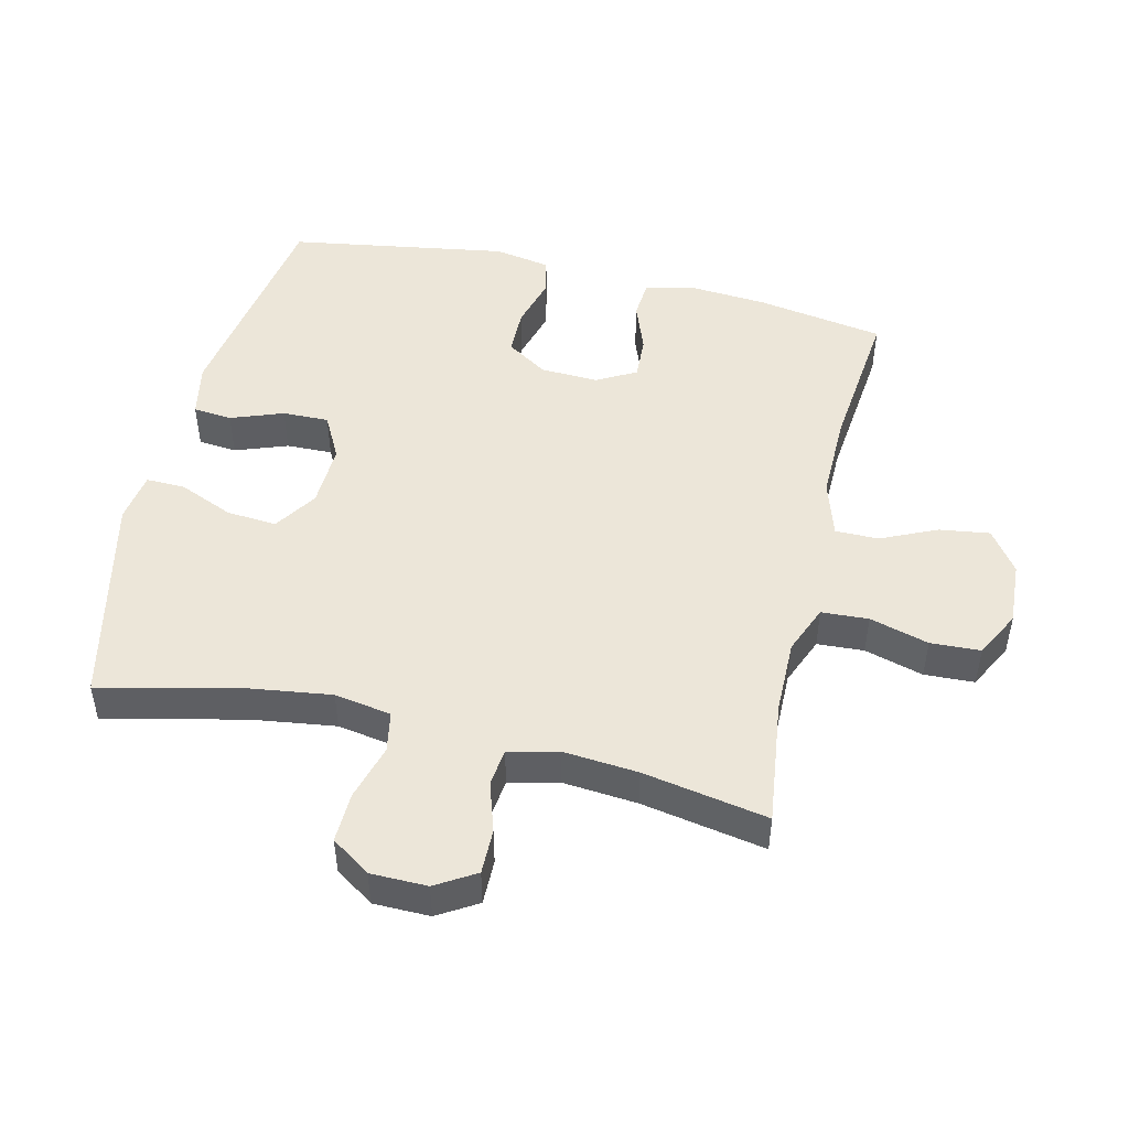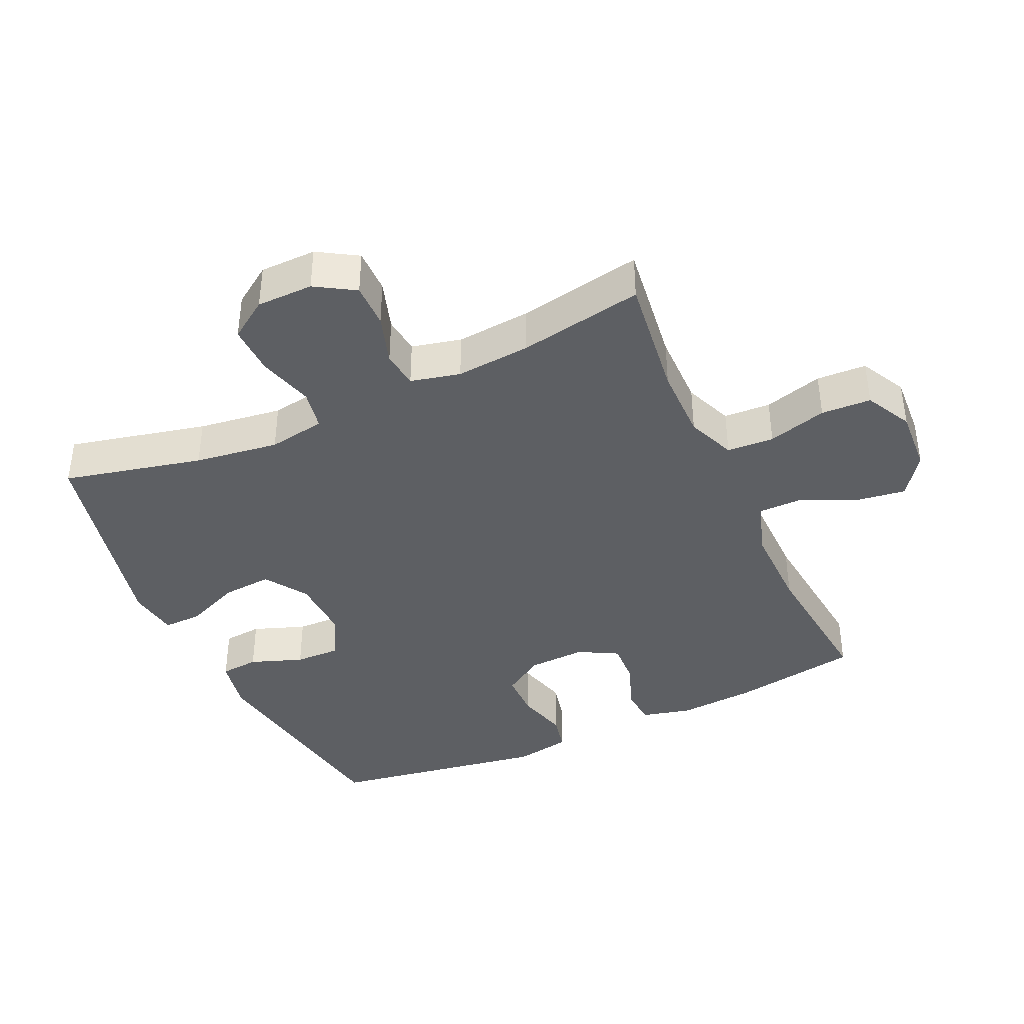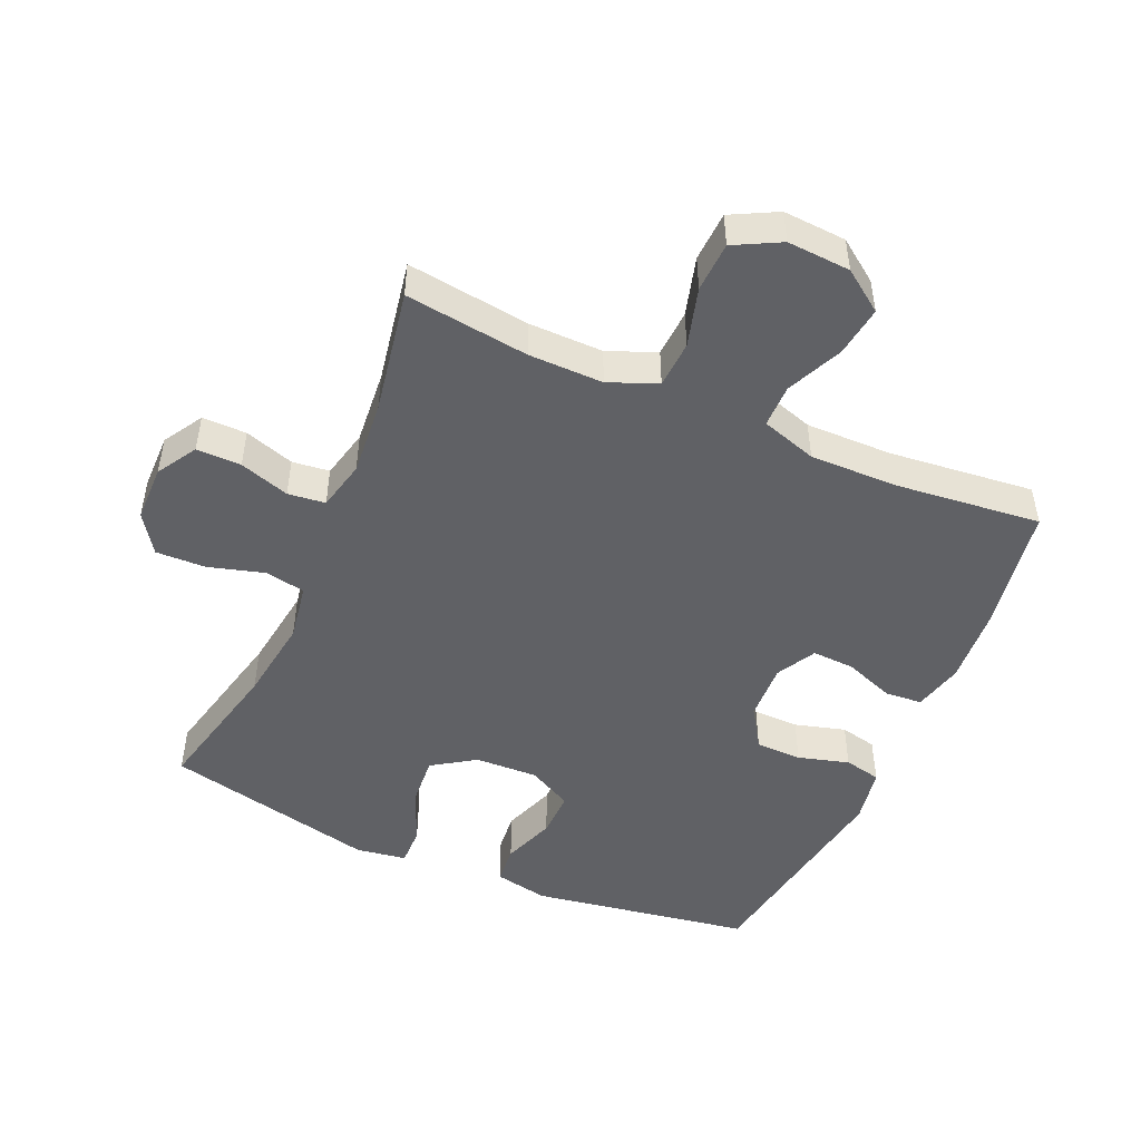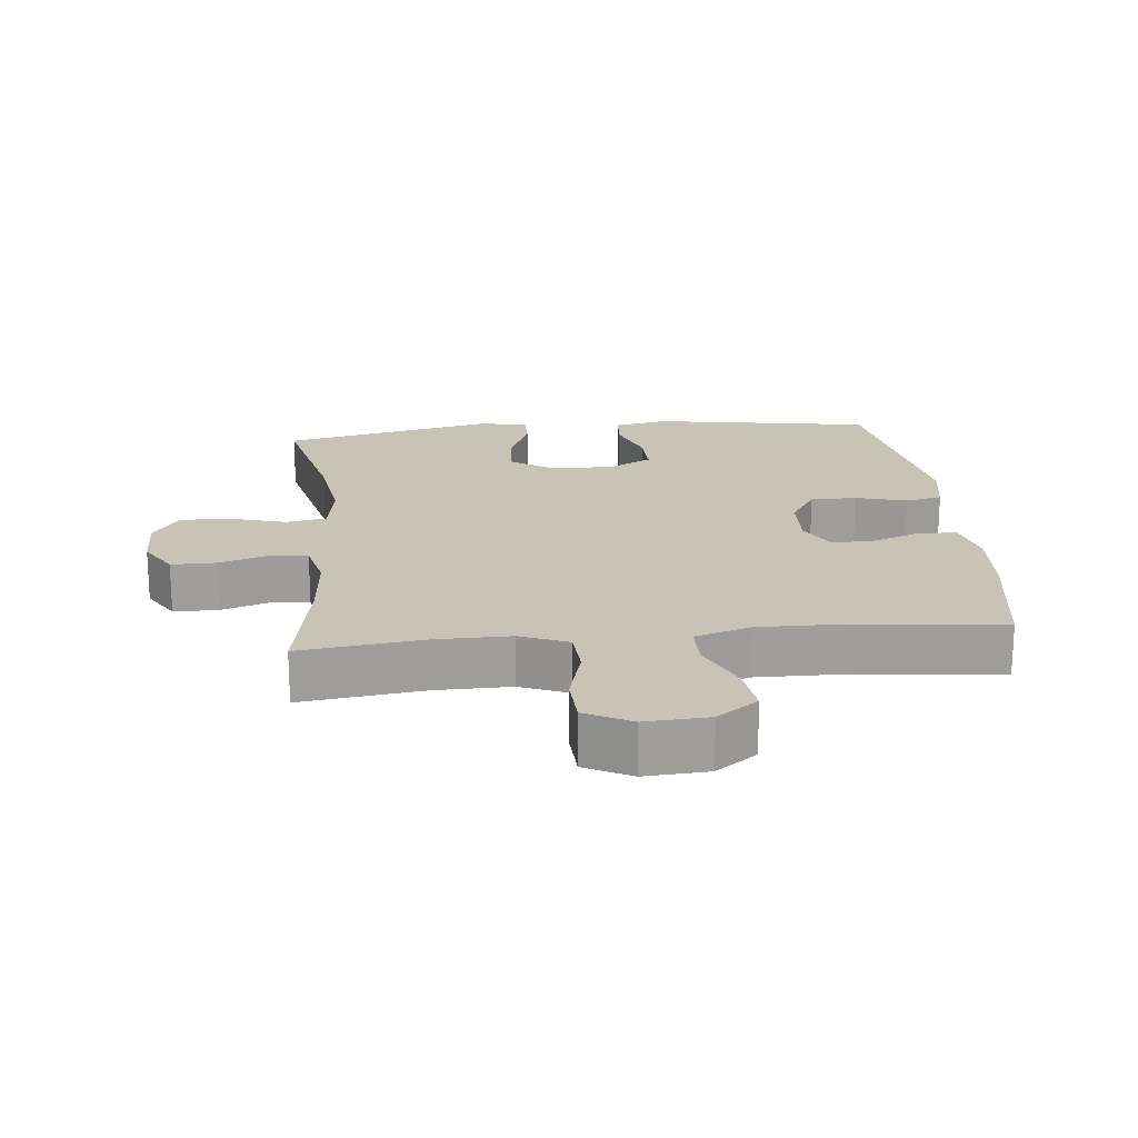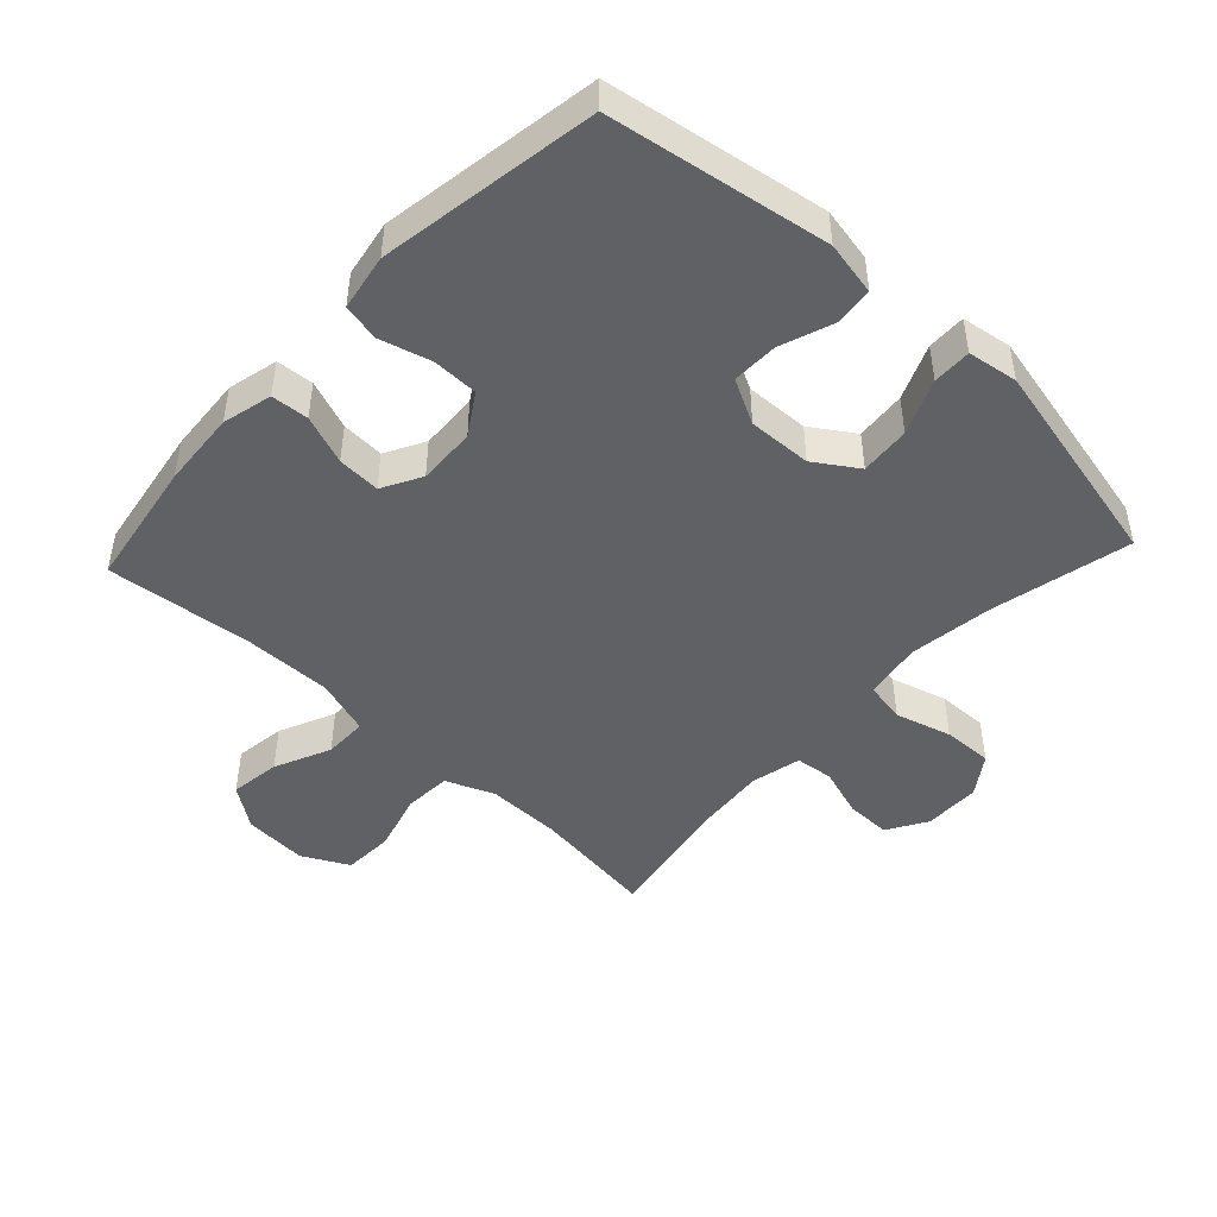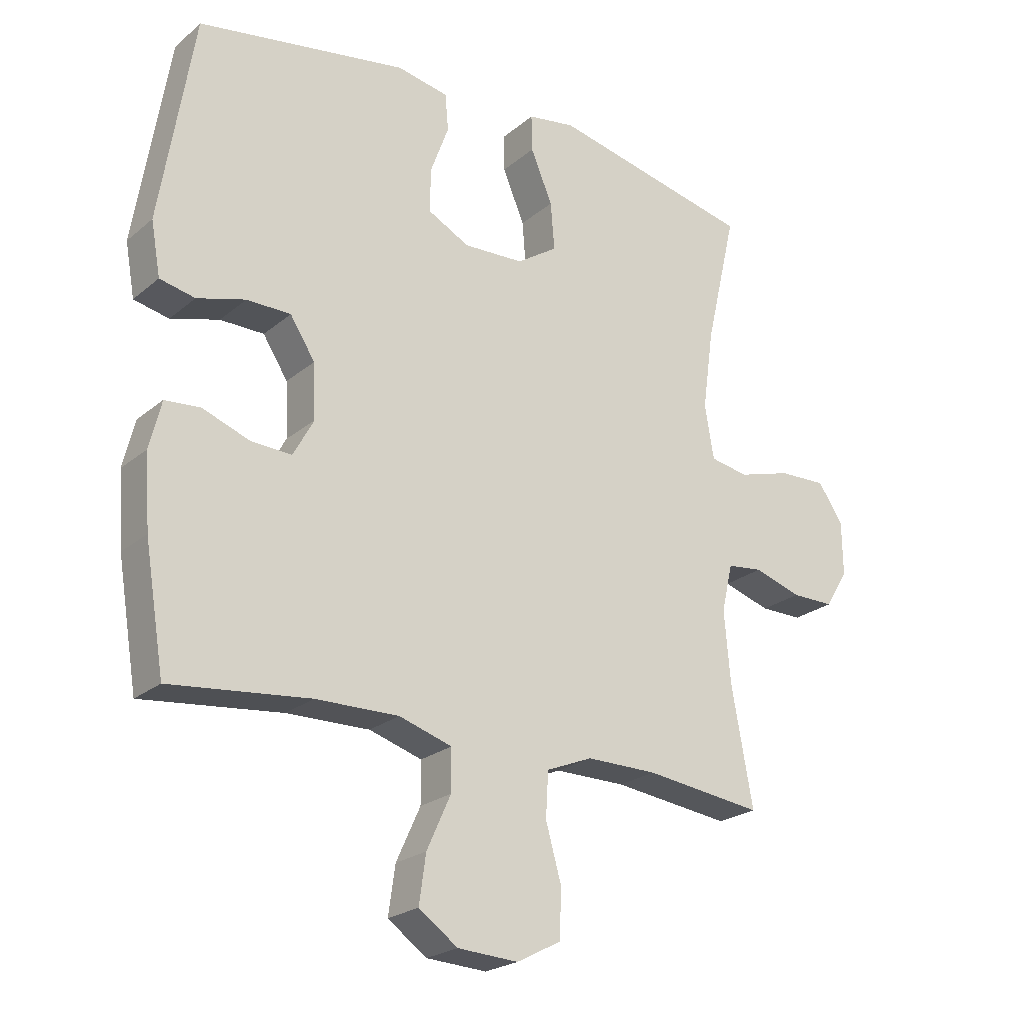
<metadata>
{"format":"obj","ext":"obj","renderer":"f3d","projection":"perspective","resolution":1024,"background":"white","views":[{"elev":48.9,"azim":103.3,"up":"+Y"},{"elev":-40.1,"azim":114.6,"up":"+Y"},{"elev":-48.9,"azim":156.3,"up":"+Y"},{"elev":19.6,"azim":174.2,"up":"+Y"},{"elev":-47.3,"azim":-43.0,"up":"+Y"},{"elev":-22.9,"azim":-35.9,"up":"+Z"}]}
</metadata>
<code>
o path1830_path1830.001
v 0.1535 0.0375 0.6046
v 0.0754 0.0375 0.5924
v 0.07655 0.0375 0.5323
v 0.1124 0.0375 0.447
v 0.1187 0.0375 0.3689
v 0.05217 0.0375 0.3249
v -0.04639 0.0375 0.3208
v -0.1153 0.0375 0.3571
v -0.1136 0.0375 0.429
v -0.08373 0.0375 0.5106
v -0.08907 0.0375 0.5708
v -0.1733 0.0375 0.5874
v -0.5166 0.0375 0.5306
v -0.572 0.0375 0.1899
v -0.5565 0.0375 0.1026
v -0.4988 0.0375 0.09002
v -0.4195 0.0375 0.1125
v -0.3475 0.0375 0.1117
v -0.3068 0.0375 0.04826
v -0.303 0.0375 -0.04164
v -0.3365 0.0375 -0.103
v -0.4034 0.0375 -0.09965
v -0.4801 0.0375 -0.07107
v -0.5383 0.0375 -0.07557
v -0.5576 0.0375 -0.1534
v -0.5492 0.0375 -0.2725
v -0.5166 0.0375 -0.4713
v -0.2882 0.0375 -0.4469
v -0.1523 0.0375 -0.445
v -0.06559 0.0375 -0.4724
v -0.06545 0.0375 -0.5398
v -0.1049 0.0375 -0.6268
v -0.1159 0.0375 -0.7053
v -0.05204 0.0375 -0.7513
v 0.04672 0.0375 -0.7571
v 0.1186 0.0375 -0.7197
v 0.1222 0.0375 -0.6417
v 0.09642 0.0375 -0.5497
v 0.1006 0.0375 -0.4764
v 0.176 0.0375 -0.4457
v 0.2917 0.0375 -0.4466
v 0.4851 0.0375 -0.4713
v 0.45 0.0375 -0.2769
v 0.44 0.0375 -0.1601
v 0.4582 0.0375 -0.08263
v 0.5163 0.0375 -0.07576
v 0.5942 0.0375 -0.1007
v 0.6637 0.0375 -0.1012
v 0.7012 0.0375 -0.03936
v 0.7002 0.0375 0.04889
v 0.6588 0.0375 0.1094
v 0.581 0.0375 0.1069
v 0.494 0.0375 0.08181
v 0.4313 0.0375 0.0934
v 0.4164 0.0375 0.1822
v 0.4347 0.0375 0.3135
v 0.4851 0.0375 0.5306
v 0.1535 -0.0375 0.6046
v 0.0754 -0.0375 0.5924
v 0.07655 -0.0375 0.5323
v 0.1124 -0.0375 0.447
v 0.1187 -0.0375 0.3689
v 0.05217 -0.0375 0.3249
v -0.04639 -0.0375 0.3208
v -0.1153 -0.0375 0.3571
v -0.1136 -0.0375 0.429
v -0.08373 -0.0375 0.5106
v -0.08907 -0.0375 0.5708
v -0.1733 -0.0375 0.5874
v -0.5166 -0.0375 0.5306
v -0.572 -0.0375 0.1899
v -0.5565 -0.0375 0.1026
v -0.4988 -0.0375 0.09002
v -0.4195 -0.0375 0.1125
v -0.3475 -0.0375 0.1117
v -0.3068 -0.0375 0.04826
v -0.303 -0.0375 -0.04164
v -0.3365 -0.0375 -0.103
v -0.4034 -0.0375 -0.09965
v -0.4801 -0.0375 -0.07107
v -0.5383 -0.0375 -0.07557
v -0.5576 -0.0375 -0.1534
v -0.5492 -0.0375 -0.2725
v -0.5166 -0.0375 -0.4713
v -0.2882 -0.0375 -0.4469
v -0.1523 -0.0375 -0.445
v -0.06559 -0.0375 -0.4724
v -0.06545 -0.0375 -0.5398
v -0.1049 -0.0375 -0.6268
v -0.1159 -0.0375 -0.7053
v -0.05204 -0.0375 -0.7513
v 0.04672 -0.0375 -0.7571
v 0.1186 -0.0375 -0.7197
v 0.1222 -0.0375 -0.6417
v 0.09642 -0.0375 -0.5497
v 0.1006 -0.0375 -0.4764
v 0.176 -0.0375 -0.4457
v 0.2917 -0.0375 -0.4466
v 0.4851 -0.0375 -0.4713
v 0.45 -0.0375 -0.2769
v 0.44 -0.0375 -0.1601
v 0.4582 -0.0375 -0.08263
v 0.5163 -0.0375 -0.07576
v 0.5942 -0.0375 -0.1007
v 0.6637 -0.0375 -0.1012
v 0.7012 -0.0375 -0.03936
v 0.7002 -0.0375 0.04889
v 0.6588 -0.0375 0.1094
v 0.581 -0.0375 0.1069
v 0.494 -0.0375 0.08181
v 0.4313 -0.0375 0.0934
v 0.4164 -0.0375 0.1822
v 0.4347 -0.0375 0.3135
v 0.4851 -0.0375 0.5306
v 0.6637 0.0375 -0.1012
v 0.7012 0.0375 -0.03936
v 0.7002 0.0375 0.04889
v 0.6588 0.0375 0.1094
v 0.5942 0.0375 -0.1007
v 0.581 0.0375 0.1069
v 0.5163 0.0375 -0.07576
v 0.494 0.0375 0.08181
v 0.4582 0.0375 -0.08263
v 0.4582 0.0375 -0.08263
v 0.4313 0.0375 0.0934
v 0.4313 0.0375 0.0934
v 0.4851 0.0375 -0.4713
v 0.4851 0.0375 -0.4713
v 0.45 0.0375 -0.2769
v 0.4347 0.0375 0.3135
v 0.4851 0.0375 0.5306
v 0.4851 0.0375 0.5306
v 0.44 0.0375 -0.1601
v 0.4164 0.0375 0.1822
v 0.2917 0.0375 -0.4466
v 0.176 0.0375 -0.4457
v 0.1535 0.0375 0.6046
v 0.1006 0.0375 -0.4764
v 0.1006 0.0375 -0.4764
v 0.1124 0.0375 0.447
v 0.1187 0.0375 0.3689
v 0.1187 0.0375 0.3689
v 0.0754 0.0375 0.5924
v 0.0754 0.0375 0.5924
v 0.1186 0.0375 -0.7197
v 0.1222 0.0375 -0.6417
v 0.09642 0.0375 -0.5497
v 0.05217 0.0375 0.3249
v 0.04672 0.0375 -0.7571
v 0.07655 0.0375 0.5323
v -0.04639 0.0375 0.3208
v -0.05204 0.0375 -0.7513
v -0.1153 0.0375 0.3571
v -0.1153 0.0375 0.3571
v -0.1159 0.0375 -0.7053
v -0.1159 0.0375 -0.7053
v -0.06559 0.0375 -0.4724
v -0.06559 0.0375 -0.4724
v -0.06545 0.0375 -0.5398
v -0.1049 0.0375 -0.6268
v -0.1523 0.0375 -0.445
v -0.1136 0.0375 0.429
v -0.08373 0.0375 0.5106
v -0.08907 0.0375 0.5708
v -0.08907 0.0375 0.5708
v -0.1733 0.0375 0.5874
v -0.2882 0.0375 -0.4469
v -0.3068 0.0375 0.04826
v -0.303 0.0375 -0.04164
v -0.3365 0.0375 -0.103
v -0.3365 0.0375 -0.103
v -0.3475 0.0375 0.1117
v -0.4034 0.0375 -0.09965
v -0.4195 0.0375 0.1125
v -0.4801 0.0375 -0.07107
v -0.5166 0.0375 -0.4713
v -0.5166 0.0375 -0.4713
v -0.4988 0.0375 0.09002
v -0.5383 0.0375 -0.07557
v -0.5383 0.0375 -0.07557
v -0.5166 0.0375 0.5306
v -0.5166 0.0375 0.5306
v -0.5565 0.0375 0.1026
v -0.5565 0.0375 0.1026
v -0.5492 0.0375 -0.2725
v -0.5576 0.0375 -0.1534
v -0.572 0.0375 0.1899
v 0.6637 -0.0375 -0.1012
v 0.7012 -0.0375 -0.03936
v 0.7002 -0.0375 0.04889
v 0.6588 -0.0375 0.1094
v 0.5942 -0.0375 -0.1007
v 0.581 -0.0375 0.1069
v 0.5163 -0.0375 -0.07576
v 0.494 -0.0375 0.08181
v 0.4582 -0.0375 -0.08263
v 0.4582 -0.0375 -0.08263
v 0.4313 -0.0375 0.0934
v 0.4313 -0.0375 0.0934
v 0.4851 -0.0375 -0.4713
v 0.4851 -0.0375 -0.4713
v 0.45 -0.0375 -0.2769
v 0.4347 -0.0375 0.3135
v 0.4851 -0.0375 0.5306
v 0.4851 -0.0375 0.5306
v 0.44 -0.0375 -0.1601
v 0.4164 -0.0375 0.1822
v 0.2917 -0.0375 -0.4466
v 0.176 -0.0375 -0.4457
v 0.1535 -0.0375 0.6046
v 0.1006 -0.0375 -0.4764
v 0.1006 -0.0375 -0.4764
v 0.1124 -0.0375 0.447
v 0.1187 -0.0375 0.3689
v 0.1187 -0.0375 0.3689
v 0.0754 -0.0375 0.5924
v 0.0754 -0.0375 0.5924
v 0.1186 -0.0375 -0.7197
v 0.1222 -0.0375 -0.6417
v 0.09642 -0.0375 -0.5497
v 0.05217 -0.0375 0.3249
v 0.04672 -0.0375 -0.7571
v 0.07655 -0.0375 0.5323
v -0.04639 -0.0375 0.3208
v -0.05204 -0.0375 -0.7513
v -0.1153 -0.0375 0.3571
v -0.1153 -0.0375 0.3571
v -0.1159 -0.0375 -0.7053
v -0.1159 -0.0375 -0.7053
v -0.06559 -0.0375 -0.4724
v -0.06559 -0.0375 -0.4724
v -0.06545 -0.0375 -0.5398
v -0.1049 -0.0375 -0.6268
v -0.1523 -0.0375 -0.445
v -0.1136 -0.0375 0.429
v -0.08373 -0.0375 0.5106
v -0.08907 -0.0375 0.5708
v -0.08907 -0.0375 0.5708
v -0.1733 -0.0375 0.5874
v -0.2882 -0.0375 -0.4469
v -0.3068 -0.0375 0.04826
v -0.303 -0.0375 -0.04164
v -0.3365 -0.0375 -0.103
v -0.3365 -0.0375 -0.103
v -0.3475 -0.0375 0.1117
v -0.4034 -0.0375 -0.09965
v -0.4195 -0.0375 0.1125
v -0.4801 -0.0375 -0.07107
v -0.5166 -0.0375 -0.4713
v -0.5166 -0.0375 -0.4713
v -0.4988 -0.0375 0.09002
v -0.5383 -0.0375 -0.07557
v -0.5383 -0.0375 -0.07557
v -0.5166 -0.0375 0.5306
v -0.5166 -0.0375 0.5306
v -0.5565 -0.0375 0.1026
v -0.5565 -0.0375 0.1026
v -0.5492 -0.0375 -0.2725
v -0.5576 -0.0375 -0.1534
v -0.572 -0.0375 0.1899
f 246 258 243
f 241 226 245
f 204 213 203
f 190 192 189
f 218 219 222
f 254 235 239
f 235 236 239
f 230 211 209
f 233 219 232
f 242 209 206
f 198 207 221
f 206 208 202
f 220 232 219
f 225 222 233
f 223 210 216
f 254 226 235
f 226 241 224
f 245 254 247
f 194 192 193
f 248 259 246
f 210 213 204
f 251 260 256
f 249 240 258
f 208 206 209
f 230 209 242
f 206 196 198
f 221 206 198
f 232 211 230
f 232 220 211
f 224 242 221
f 240 243 258
f 221 207 214
f 202 208 200
f 219 233 222
f 243 234 242
f 239 236 237
f 196 194 195
f 247 260 251
f 190 193 192
f 198 196 195
f 189 192 188
f 260 247 254
f 234 230 242
f 242 206 221
f 254 245 226
f 203 214 207
f 259 258 246
f 195 194 193
f 214 203 213
f 252 259 248
f 240 234 243
f 241 242 224
f 228 225 233
f 193 190 191
f 213 210 223
f 48 49 106 105
f 49 50 107 106
f 50 51 108 107
f 47 48 105 104
f 51 52 109 108
f 46 47 104 103
f 52 53 110 109
f 124 46 103 197
f 53 126 199 110
f 128 43 100 201
f 56 132 205 113
f 44 45 102 101
f 43 44 101 100
f 55 56 113 112
f 54 55 112 111
f 41 42 99 98
f 40 41 98 97
f 57 1 58 114
f 139 40 97 212
f 4 142 215 61
f 1 144 217 58
f 36 37 94 93
f 37 38 95 94
f 5 6 63 62
f 35 36 93 92
f 3 4 61 60
f 2 3 60 59
f 38 39 96 95
f 6 7 64 63
f 34 35 92 91
f 7 154 227 64
f 156 34 91 229
f 158 31 88 231
f 32 33 90 89
f 31 32 89 88
f 29 30 87 86
f 9 10 67 66
f 10 165 238 67
f 11 12 69 68
f 8 9 66 65
f 28 29 86 85
f 19 20 77 76
f 20 171 244 77
f 18 19 76 75
f 21 22 79 78
f 17 18 75 74
f 22 23 80 79
f 177 28 85 250
f 16 17 74 73
f 23 180 253 80
f 12 182 255 69
f 184 16 73 257
f 26 27 84 83
f 25 26 83 82
f 24 25 82 81
f 14 15 72 71
f 13 14 71 70
f 173 170 185
f 168 172 153
f 131 130 140
f 117 116 119
f 145 149 146
f 181 166 162
f 162 166 163
f 157 136 138
f 160 159 146
f 169 133 136
f 125 148 134
f 133 129 135
f 147 146 159
f 152 160 149
f 150 143 137
f 181 162 153
f 153 151 168
f 172 174 181
f 121 120 119
f 175 173 186
f 137 131 140
f 178 183 187
f 176 185 167
f 135 136 133
f 157 169 136
f 133 125 123
f 148 125 133
f 159 157 138
f 159 138 147
f 151 148 169
f 167 185 170
f 148 141 134
f 129 127 135
f 146 149 160
f 170 169 161
f 166 164 163
f 123 122 121
f 174 178 187
f 117 119 120
f 125 122 123
f 116 115 119
f 187 181 174
f 161 169 157
f 169 148 133
f 181 153 172
f 130 134 141
f 186 173 185
f 122 120 121
f 141 140 130
f 179 175 186
f 167 170 161
f 168 151 169
f 155 160 152
f 120 118 117
f 140 150 137

</code>
